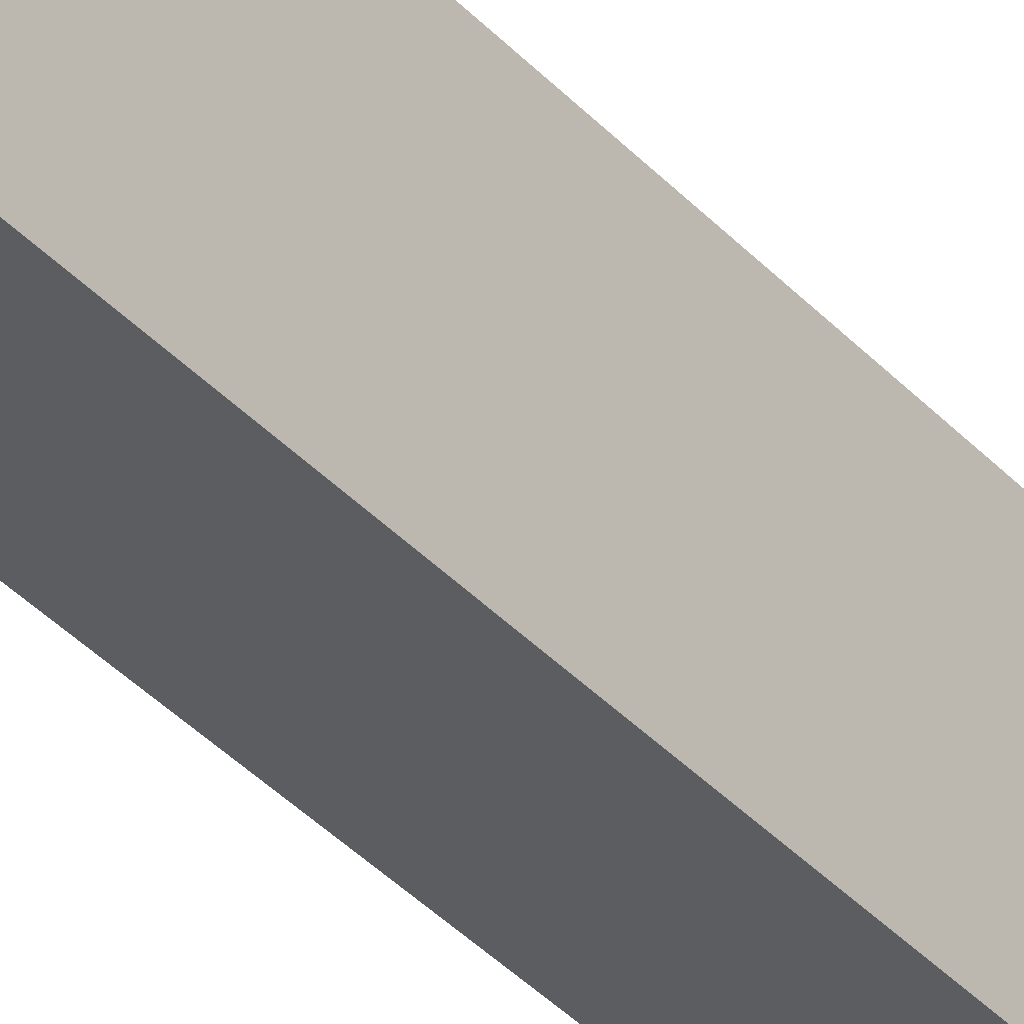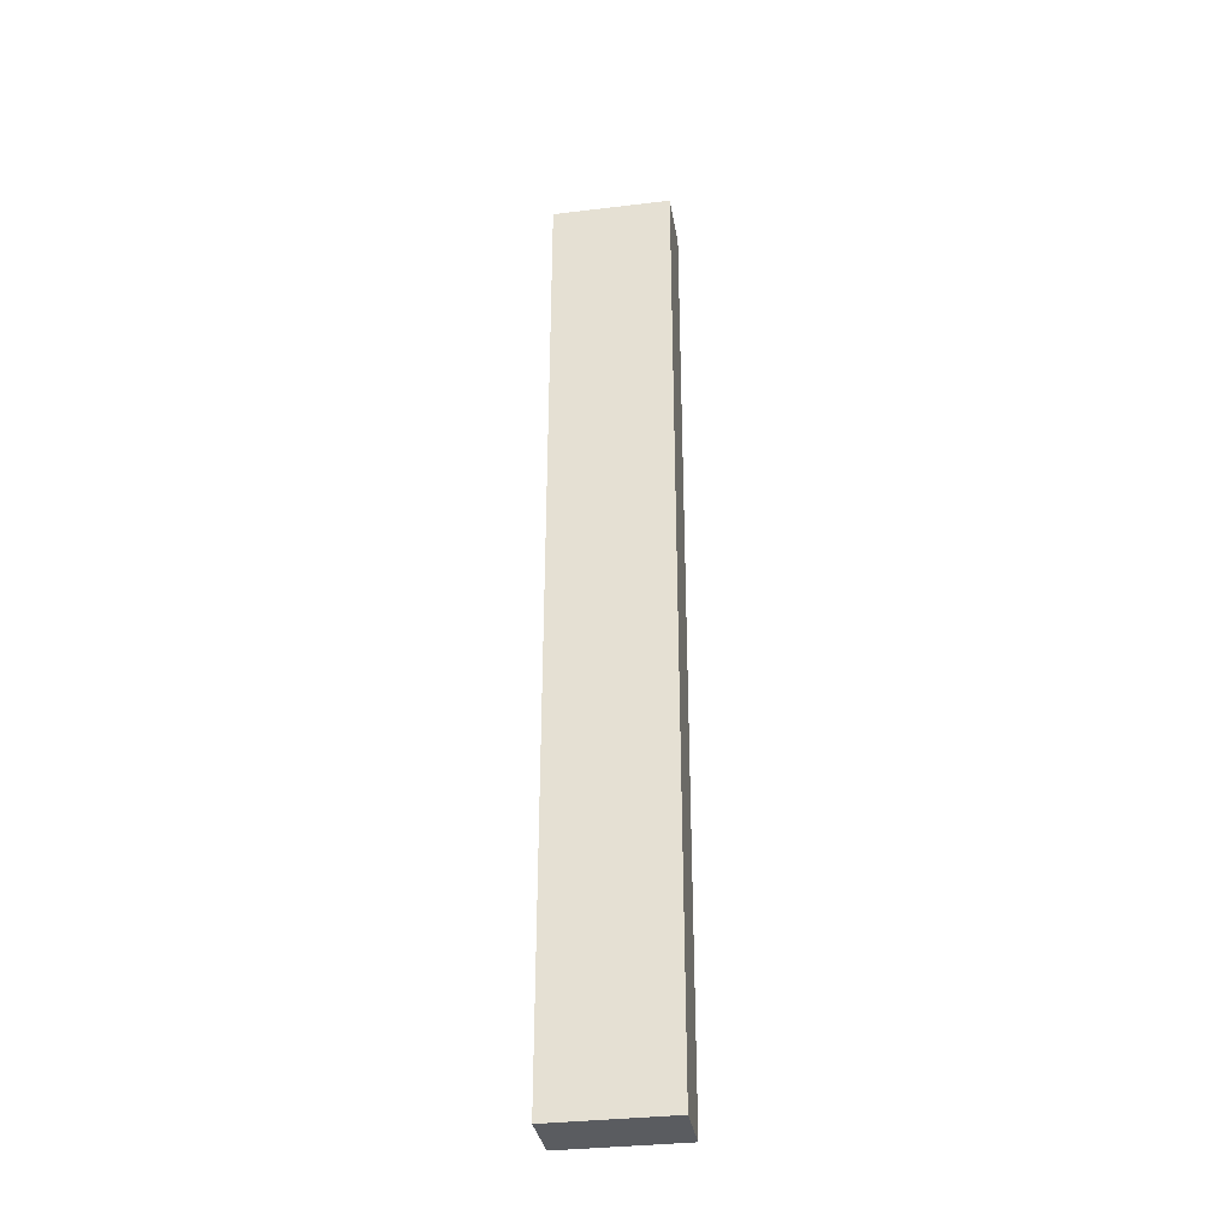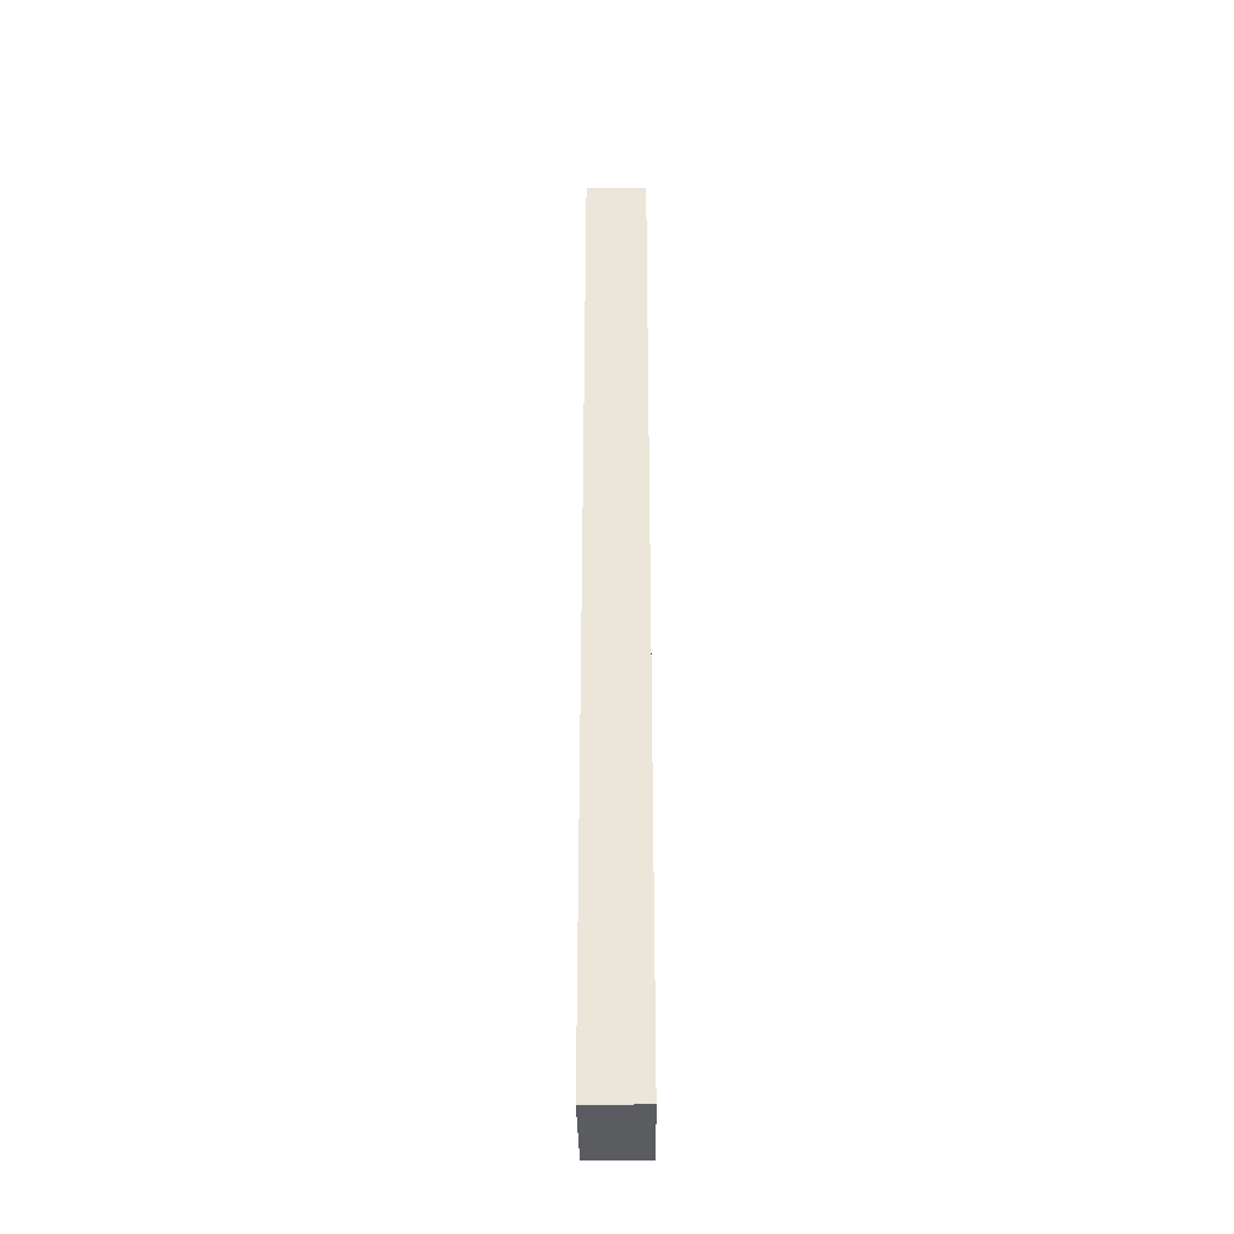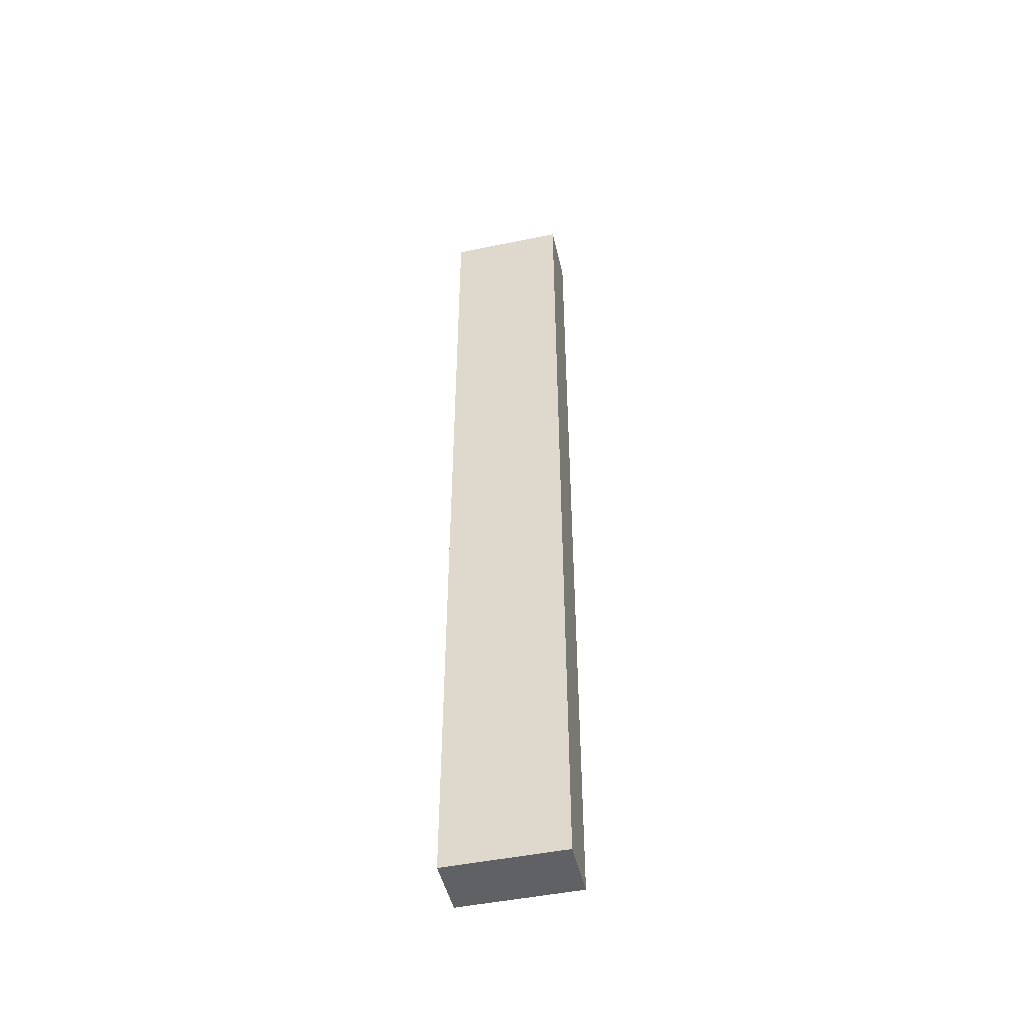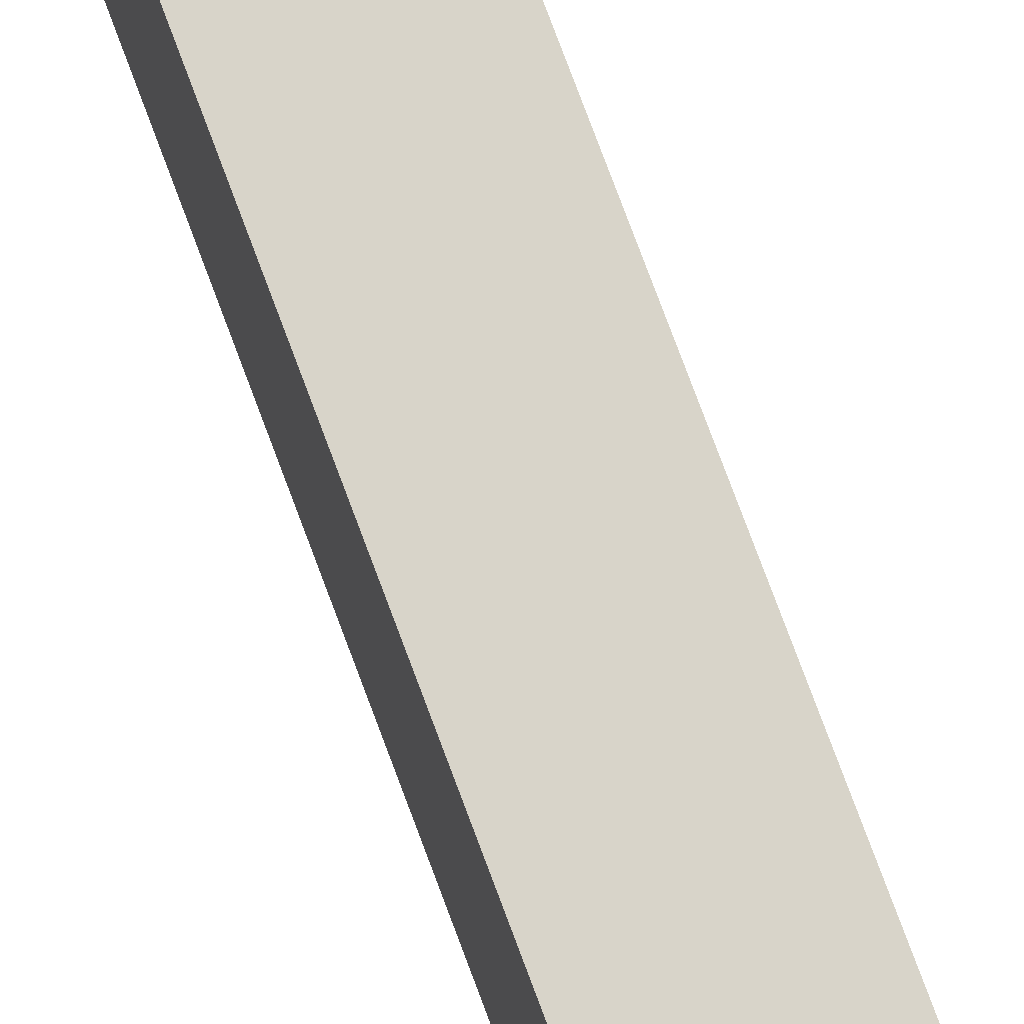
<metadata>
{"format":"obj","ext":"obj","renderer":"f3d","projection":"perspective","resolution":1024,"background":"white","views":[{"elev":-35.7,"azim":-144.3,"up":"+Z"},{"elev":-33.9,"azim":99.3,"up":"+Y"},{"elev":-34.3,"azim":-179.3,"up":"+Y"},{"elev":-48.0,"azim":103.0,"up":"+Y"},{"elev":75.3,"azim":-20.3,"up":"+Z"}]}
</metadata>
<code>
o
v -1.9 4.8 -1
v -2.2 4.8 -1
v -1.9 0 -1
v -2.2 0 -1
v -1.9 4.8 -1.6
v -2.2 4.8 -1.6
v -1.9 0 -1.6
v -2.2 0 -1.6
v -1.9 4.8 -1
v -1.9 0 -1
v -1.9 4.8 -1.6
v -1.9 0 -1.6
v -2.2 4.8 -1
v -2.2 0 -1
v -2.2 4.8 -1.6
v -2.2 0 -1.6
v -1.9 4.8 -1
v -1.9 4.8 -1.6
v -2.2 4.8 -1
v -2.2 4.8 -1.6
v -1.9 0 -1
v -1.9 0 -1.6
v -2.2 0 -1
v -2.2 0 -1.6
f 1 2 3
f 3 2 4
f 7 6 5
f 8 6 7
f 9 10 11
f 11 10 12
f 15 14 13
f 16 14 15
f 17 18 19
f 19 18 20
f 23 22 21
f 24 22 23

</code>
